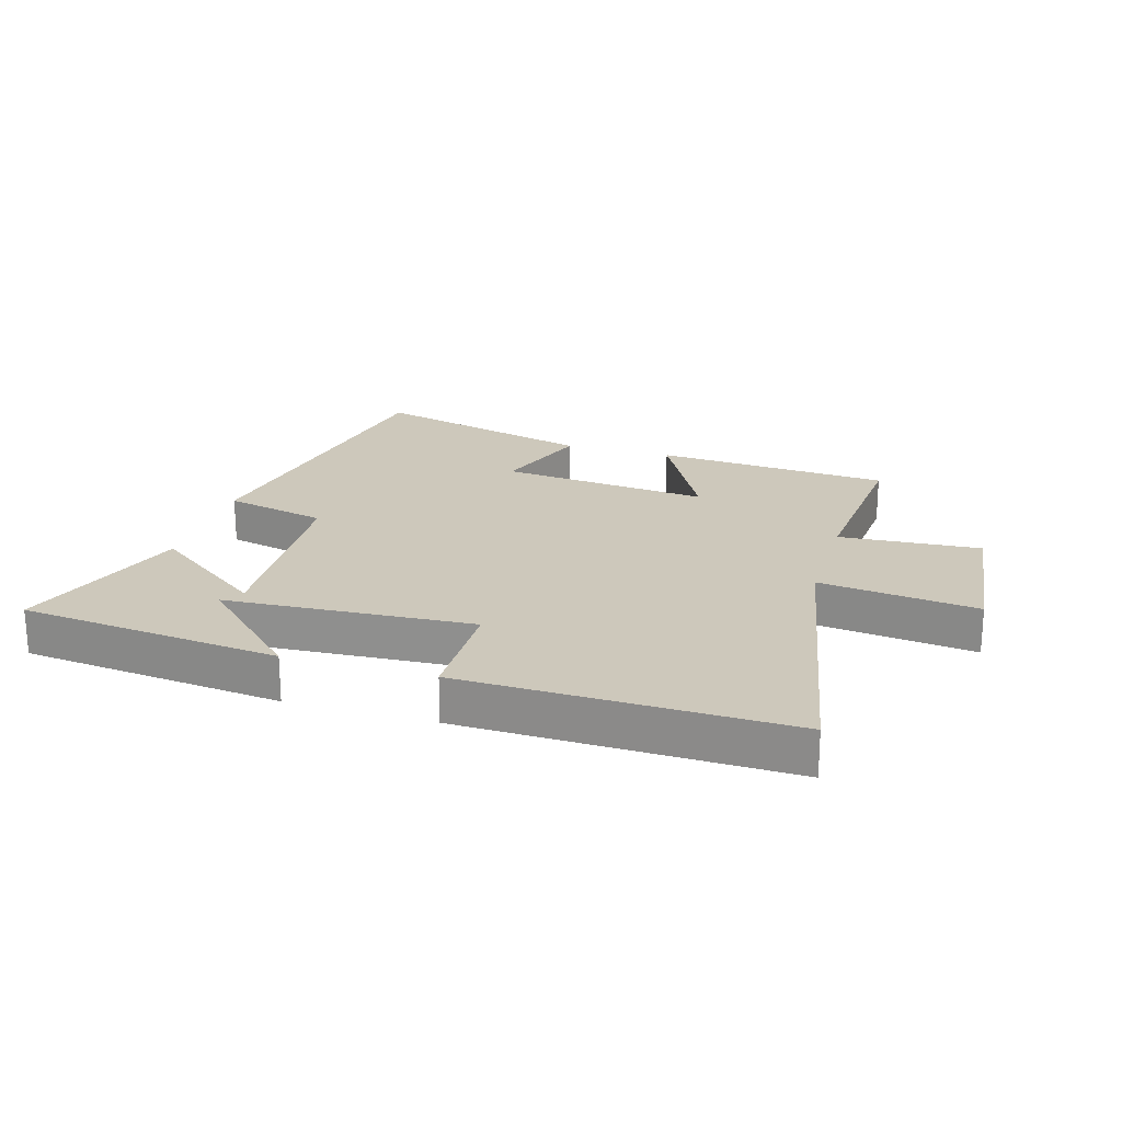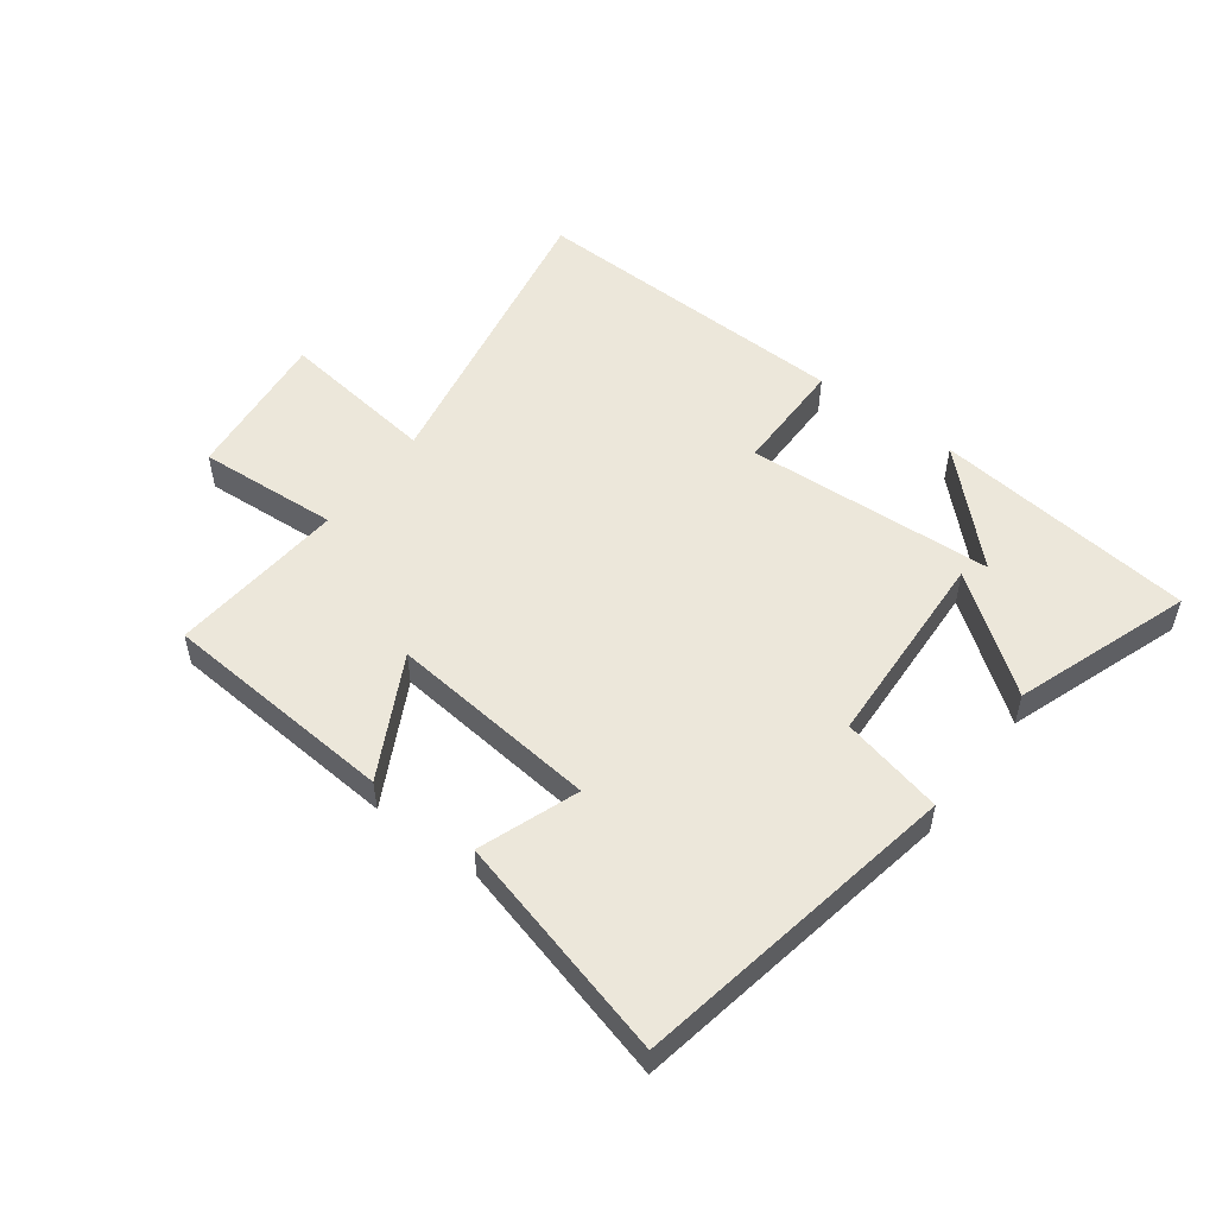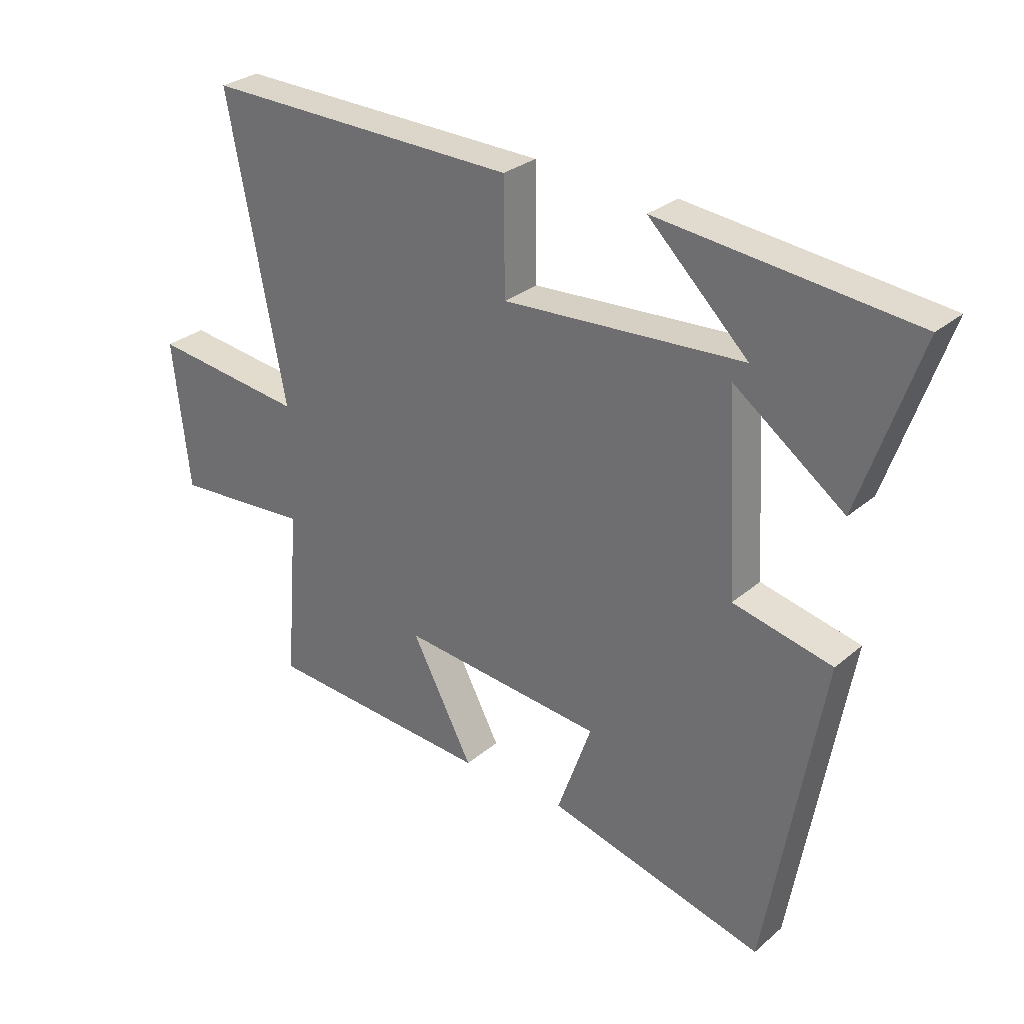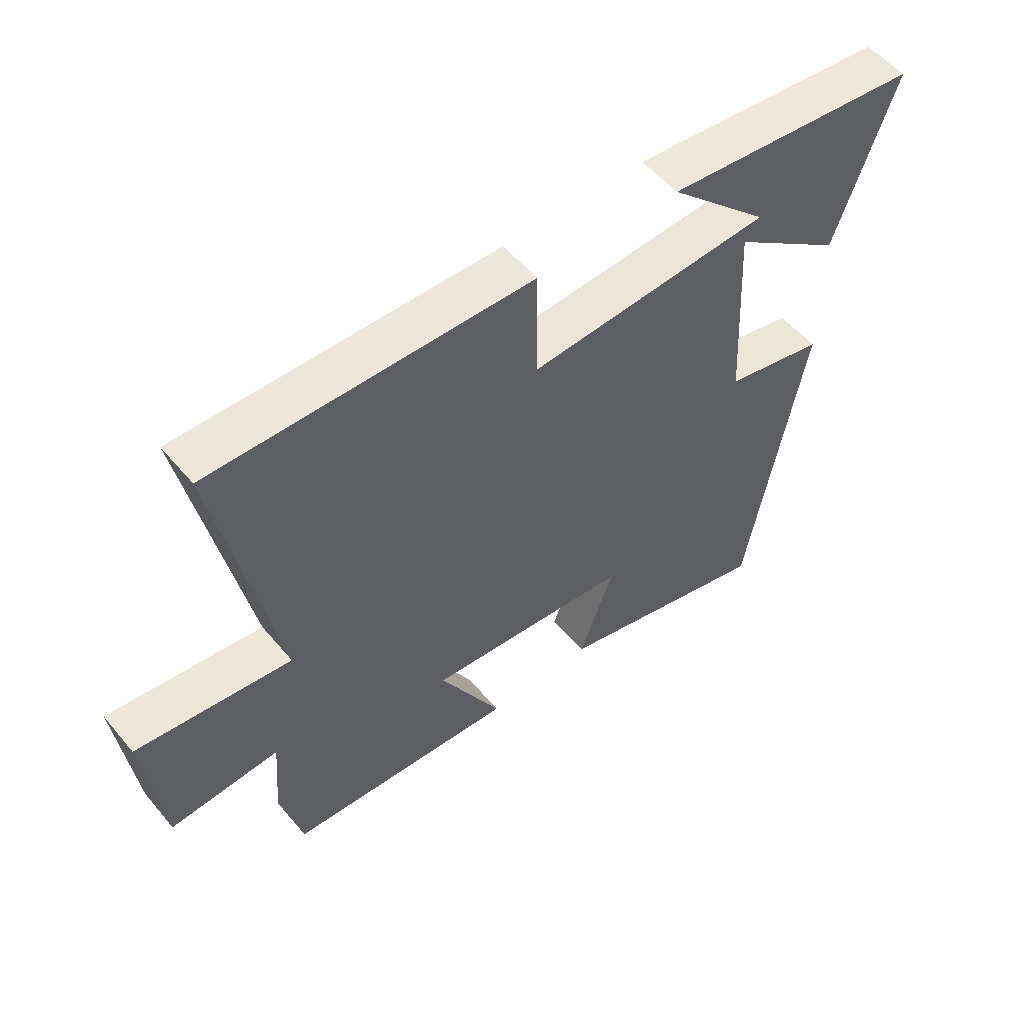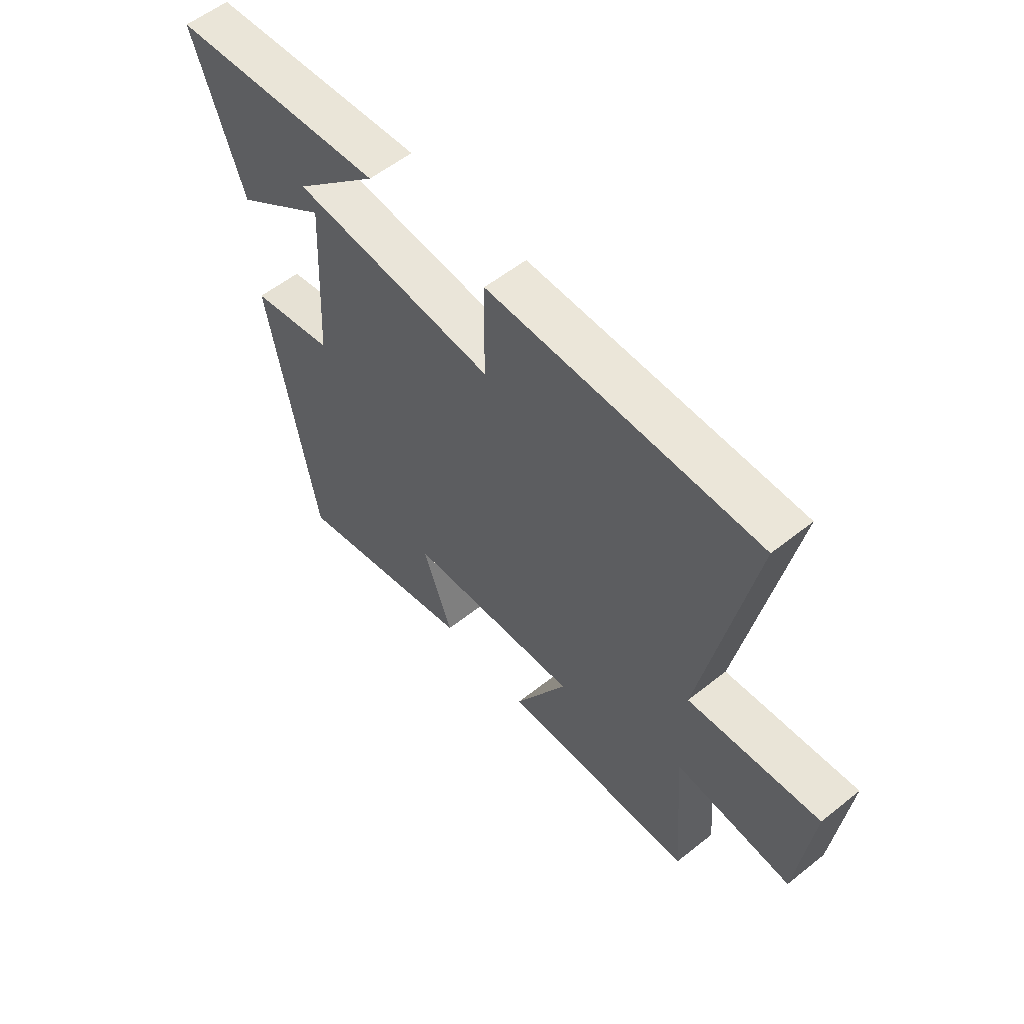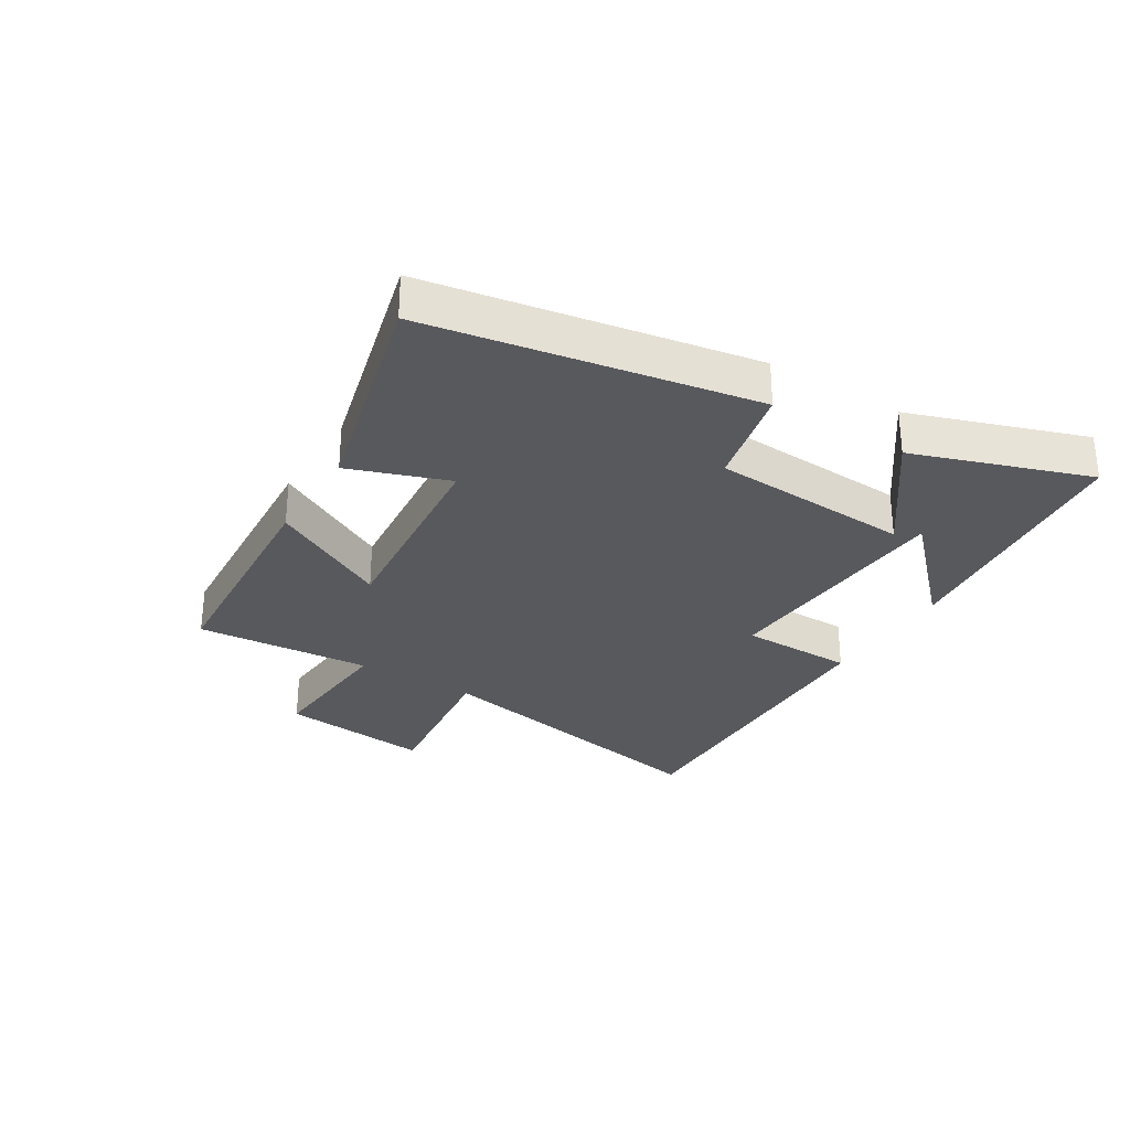
<metadata>
{"format":"obj","ext":"obj","renderer":"f3d","projection":"perspective","resolution":1024,"background":"white","views":[{"elev":21.8,"azim":16.6,"up":"+Y"},{"elev":52.8,"azim":-142.9,"up":"+Y"},{"elev":28.9,"azim":-141.2,"up":"+Z"},{"elev":54.5,"azim":140.9,"up":"+Z"},{"elev":56.8,"azim":50.3,"up":"+Z"},{"elev":-29.9,"azim":-121.7,"up":"+Y"}]}
</metadata>
<code>
v -0.406 0.07 -0.596
v -0.5 0.07 -0.063
v -0.333 0.07 -0.025
v -0.315 0.07 0.303
v -0.5 0.07 0.167
v -0.599 0.07 0.454
v -0.172 0.07 0.5
v -0.34 0.07 0.337
v 0.064 0.07 0.313
v 0.066 0.07 0.5
v 0.597 0.07 0.512
v 0.5 0.07 0.015
v 0.758 0.07 0.047
v 0.73 0.07 -0.201
v 0.5 0.07 -0.185
v 0.523 0.07 -0.473
v 0.14 0.07 -0.5
v 0.244 0.07 -0.304
v -0.098 0.07 -0.338
v -0.04 0.07 -0.5
v -0.406 0 -0.596
v -0.5 0 -0.063
v -0.333 0 -0.025
v -0.315 0 0.303
v -0.5 0 0.167
v -0.599 0 0.454
v -0.172 0 0.5
v -0.34 0 0.337
v 0.064 0 0.313
v 0.066 0 0.5
v 0.597 0 0.512
v 0.5 0 0.015
v 0.758 0 0.047
v 0.73 0 -0.201
v 0.5 0 -0.185
v 0.523 0 -0.473
v 0.14 0 -0.5
v 0.244 0 -0.304
v -0.098 0 -0.338
v -0.04 0 -0.5
f 19 20 1 2
f 18 19 2 3
f 15 16 17 18
f 15 18 3 4
f 12 13 14 15
f 12 15 4
f 9 10 11 12
f 8 9 12 4
f 6 7 8
f 4 5 6 8
f 22 21 40 39
f 23 22 39 38
f 38 37 36 35
f 24 23 38 35
f 35 34 33 32
f 24 35 32
f 32 31 30 29
f 24 32 29 28
f 28 27 26
f 28 26 25 24
f 1 21 22 2
f 2 22 23 3
f 3 23 24 4
f 4 24 25 5
f 5 25 26 6
f 6 26 27 7
f 7 27 28 8
f 8 28 29 9
f 9 29 30 10
f 10 30 31 11
f 11 31 32 12
f 12 32 33 13
f 13 33 34 14
f 14 34 35 15
f 15 35 36 16
f 16 36 37 17
f 17 37 38 18
f 18 38 39 19
f 19 39 40 20
f 20 40 21 1

</code>
